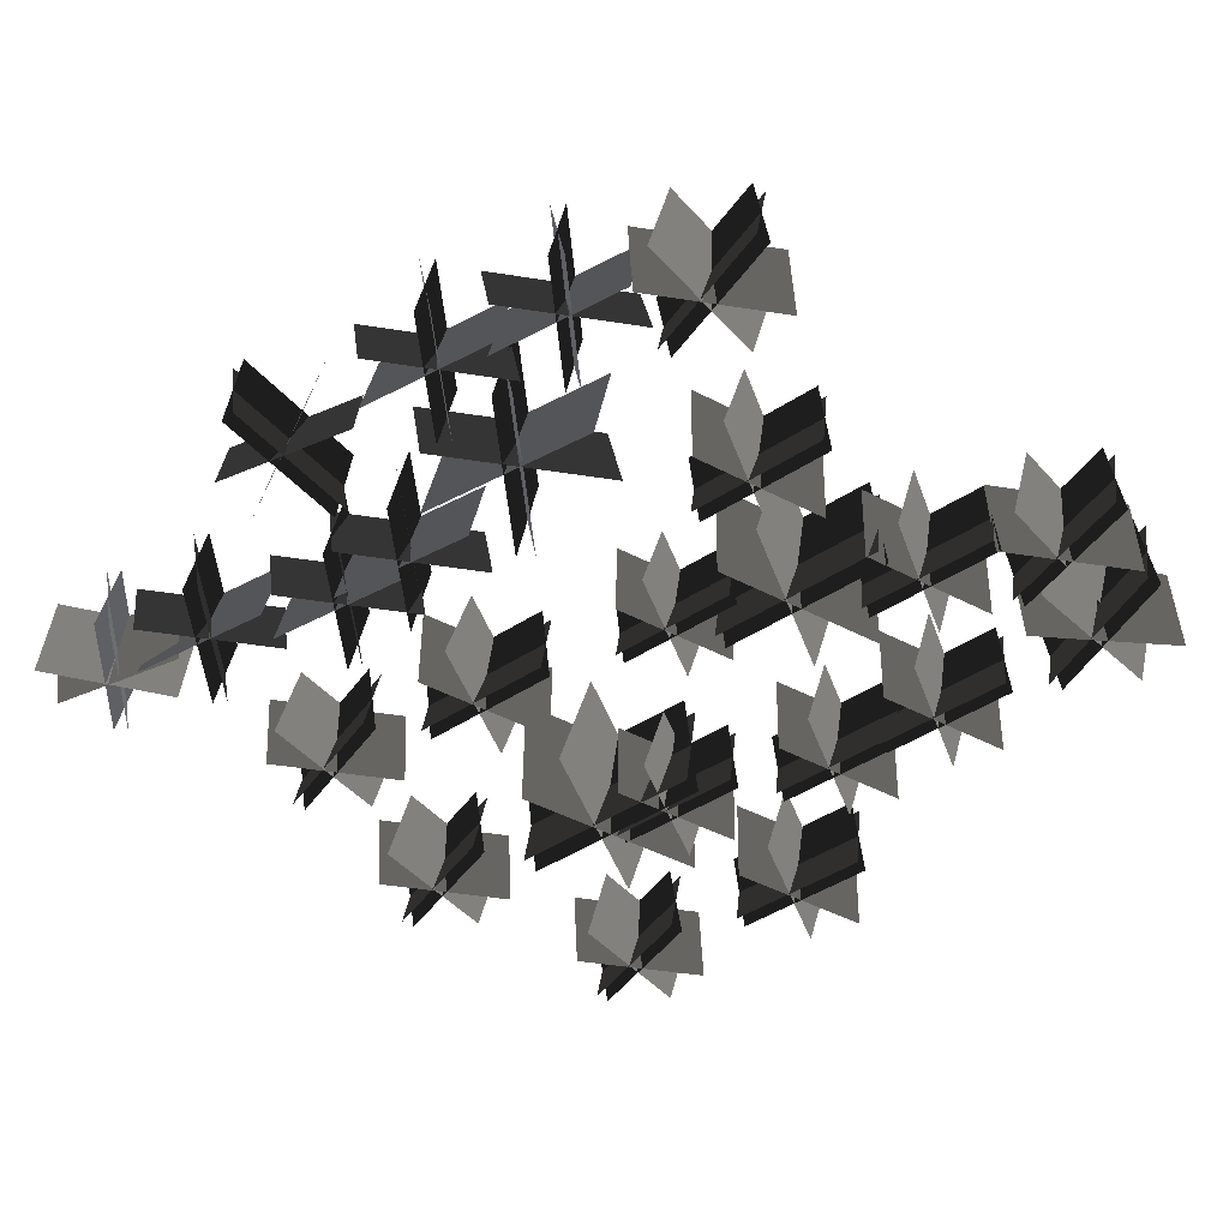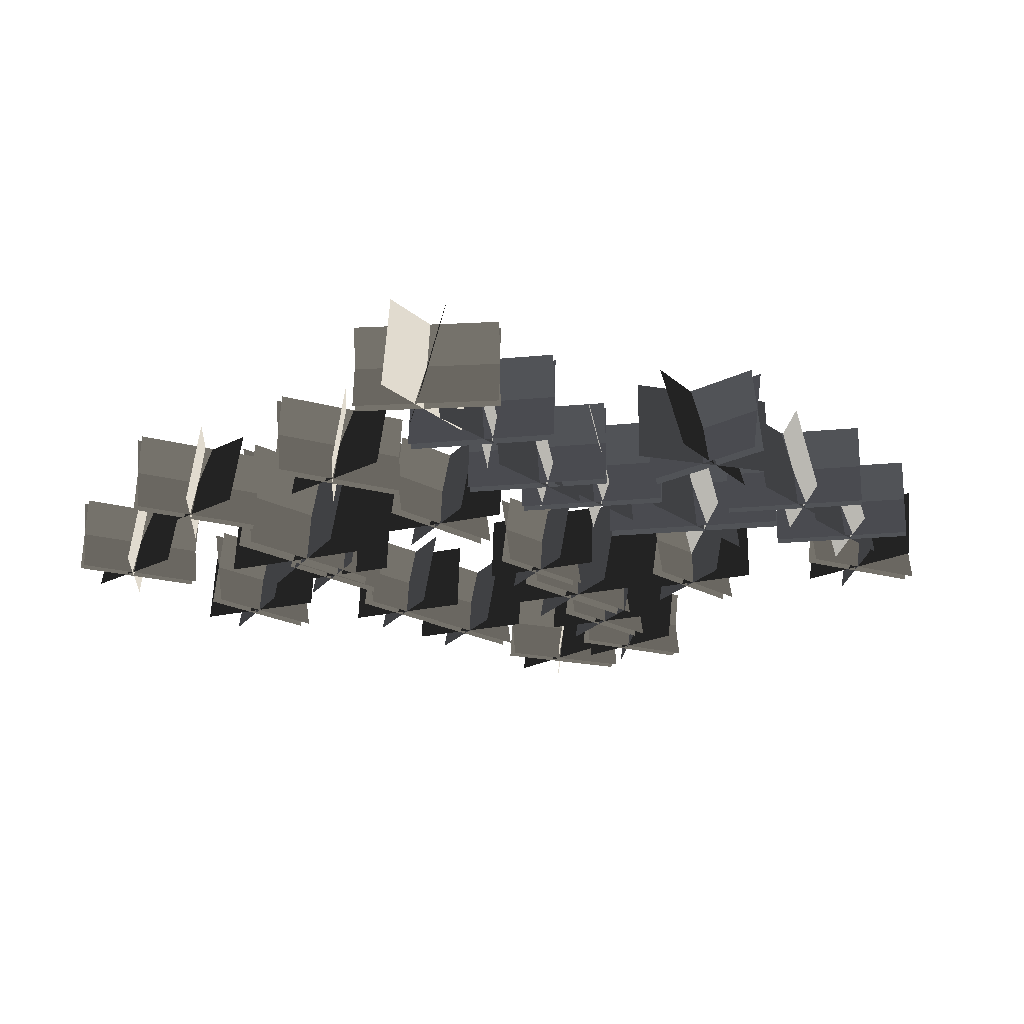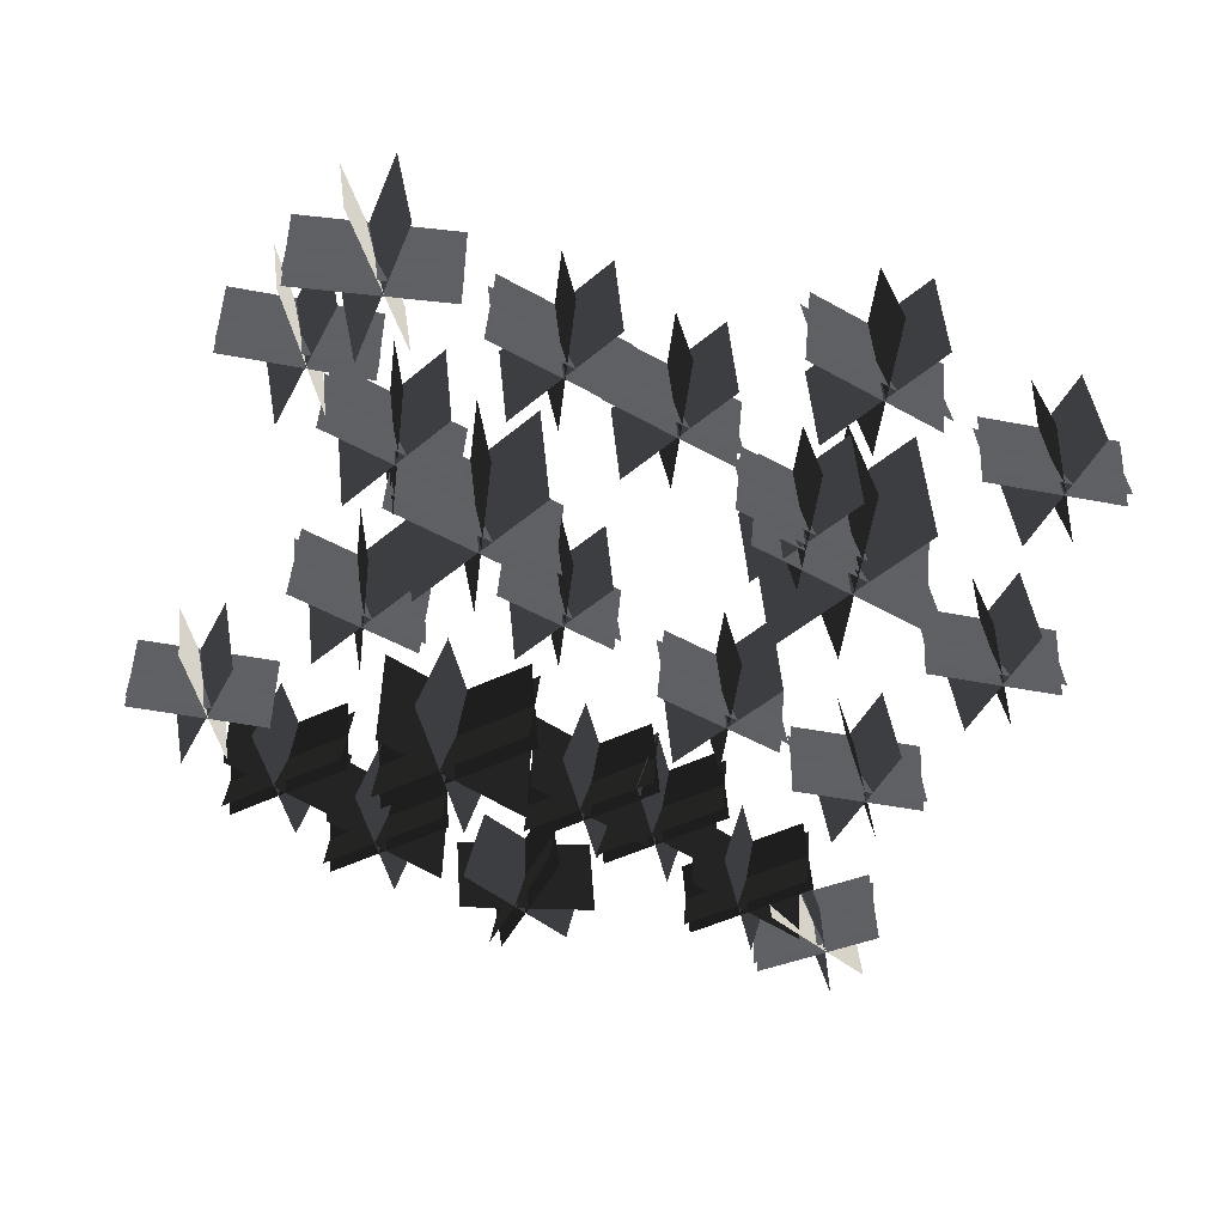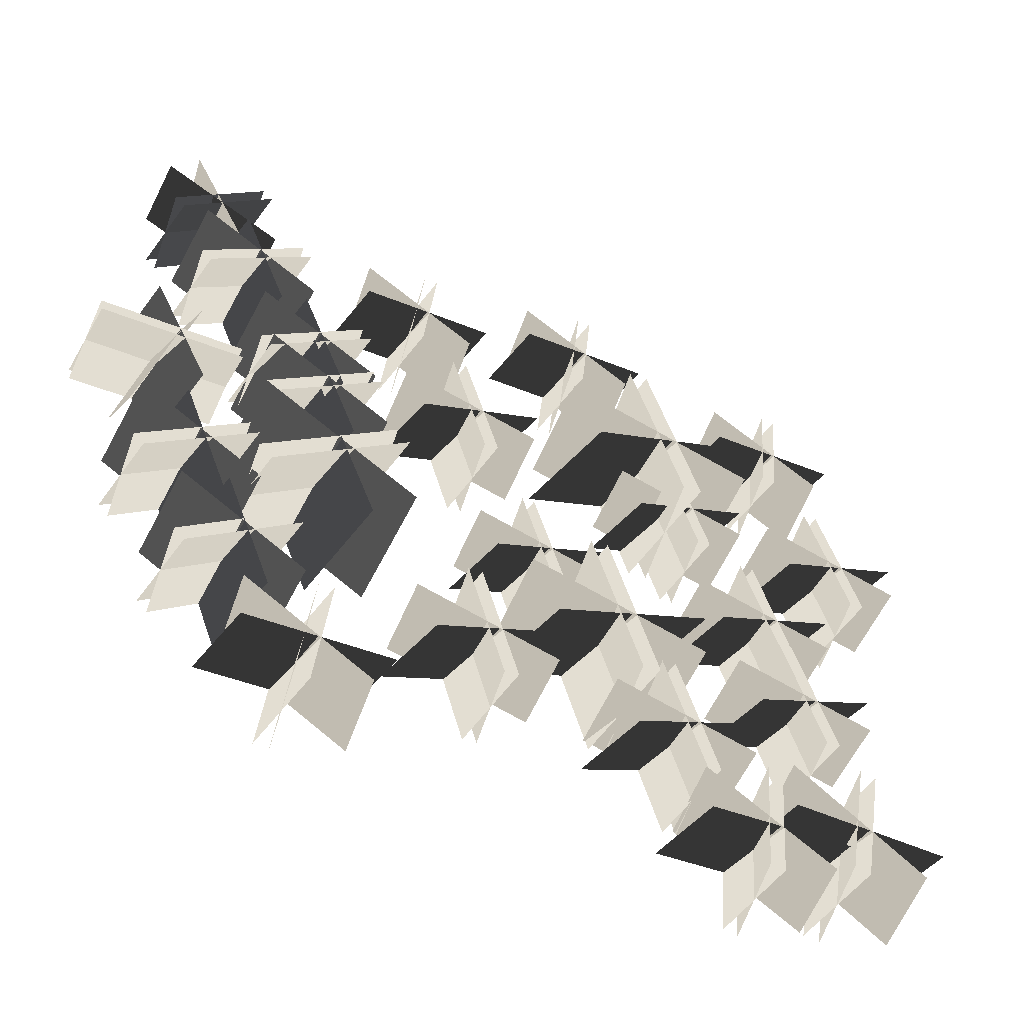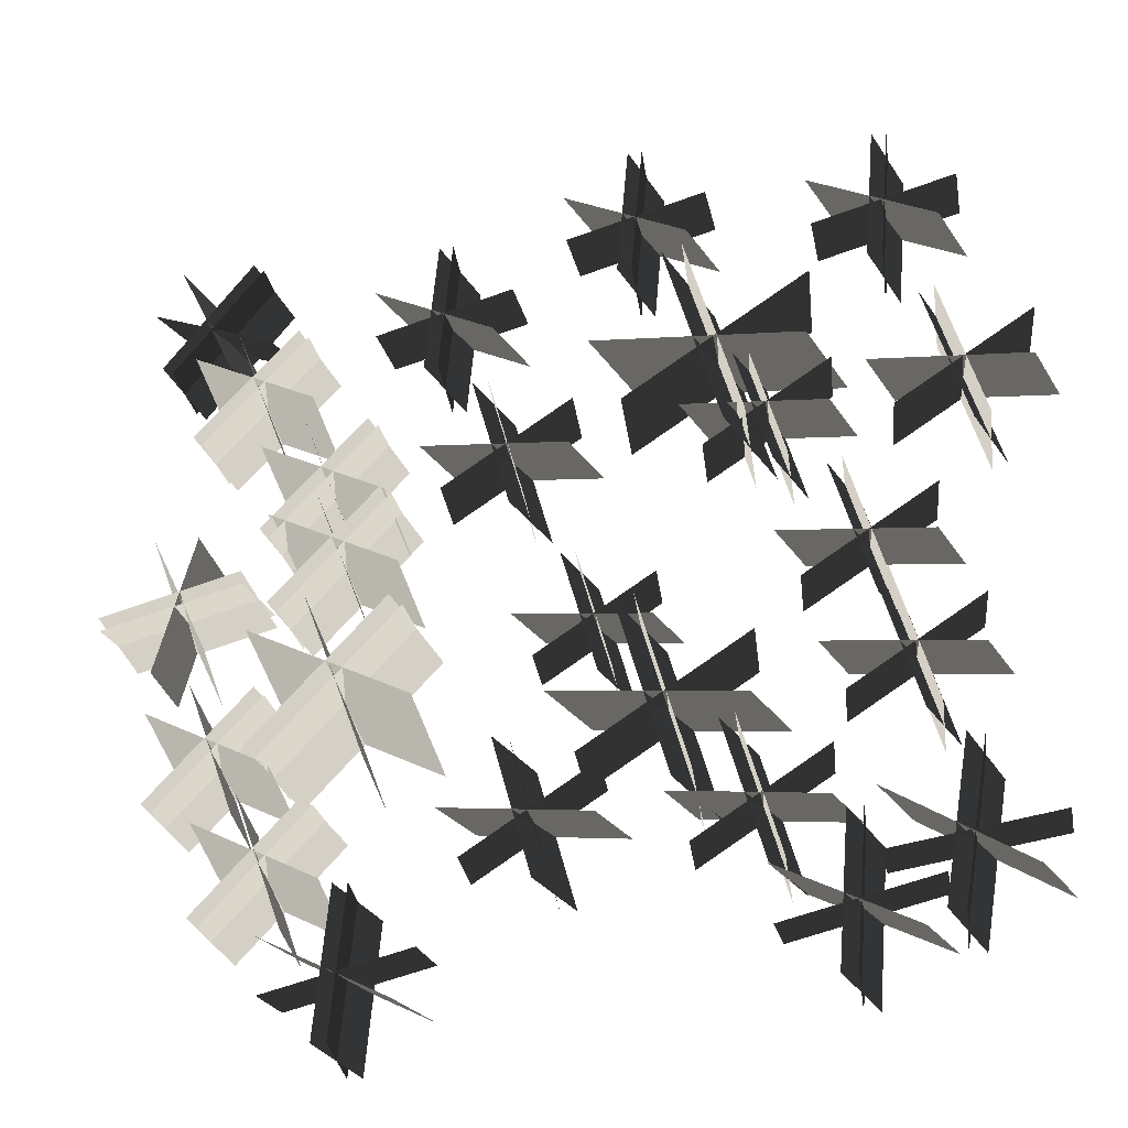
<metadata>
{"format":"obj","ext":"obj","renderer":"f3d","projection":"perspective","resolution":1024,"background":"white","views":[{"elev":-49.1,"azim":140.2,"up":"+Y"},{"elev":-18.5,"azim":55.8,"up":"+Y"},{"elev":-48.8,"azim":-107.0,"up":"+Y"},{"elev":-58.6,"azim":152.9,"up":"+Z"},{"elev":-32.3,"azim":-162.2,"up":"+Z"}]}
</metadata>
<code>
v  1140 287.8 1468
v  1102 2.404 1435
v  1420 2.404 1055
v  1459 287.8 1088
v  1140 2.404 1468
v  1102 287.8 1435
v  1420 287.8 1055
v  1459 2.404 1088
v  1410 287.8 1487
v  1360 2.404 1486
v  1150 2.404 1037
v  1201 287.8 1037
v  1201 287.8 1037
v  1508 285.1 1329
v  1502 5.14 1404
v  1053 5.14 1194
v  1059 285.1 1119
o Plane002
g Plane002
f 1 2 3 4
f 5 6 7 8
f 9 10 11 12
f 10 9 13 11
f 14 15 16 17
f 15 14 17 16
v  1278 294.2 726.4
v  1316 -5.069 763.7
v  948.2 -5.069 1131
v  910.9 294.2 1094
v  1278 -5.069 726.4
v  1316 294.2 763.7
v  948.2 294.2 1131
v  910.9 -5.069 1094
v  998.1 294.2 681.9
v  1051 -5.069 687.3
v  1228 -5.069 1176
v  1176 294.2 1170
v  1051 -5.068 687.3
v  881.6 291.3 837.6
v  894.9 -2.2 760.1
v  1345 -2.2 1020
v  1332 291.3 1097
o Plane004
g Plane004
f 18 19 20 21
f 22 23 24 25
f 26 27 28 29
f 30 26 29 28
f 31 32 33 34
f 32 31 34 33
v  443.8 287.8 1372
v  393.6 2.404 1368
v  436.8 2.404 873.7
v  487 287.8 878.1
v  443.8 2.404 1372
v  393.6 287.8 1368
v  436.8 287.8 873.7
v  487 2.404 878.1
v  675.8 287.8 1233
v  634.1 2.404 1261
v  204.8 2.404 1013
v  246.5 287.8 984.8
v  246.5 287.8 984.8
v  665.5 285.1 1047
v  703.2 5.14 1112
v  215.1 5.14 1198
v  177.4 285.1 1133
o Plane005
g Plane005
f 35 36 37 38
f 39 40 41 42
f 43 44 45 46
f 44 43 47 45
f 48 49 50 51
f 49 48 51 50
v  1007 294.2 300.8
v  1045 -5.069 338.1
v  677.1 -5.069 705.6
v  639.8 294.2 668.3
v  1007 -5.069 300.8
v  1045 294.2 338.1
v  677.1 294.2 705.6
v  639.8 -5.069 668.3
v  727.1 294.2 256.4
v  779.6 -5.069 261.7
v  957.3 -5.069 750
v  904.8 294.2 744.7
v  779.6 -5.068 261.7
v  727.1 294.2 256.4
v  610.5 291.3 412
v  623.9 -2.2 334.5
v  1074 -2.2 594.4
v  1061 291.3 671.9
o Plane006
g Plane006
f 52 53 54 55
f 56 57 58 59
f 60 61 62 63
f 64 65 63 62
f 66 67 68 69
f 67 66 69 68
v  959.5 298.4 5.316
v  997.9 -9.572 43.71
v  619.8 -9.572 421.8
v  581.4 298.4 383.4
v  959.5 -9.572 5.316
v  997.9 298.4 43.71
v  619.8 298.4 421.8
v  581.4 -9.572 383.4
v  671.2 298.4 -40.44
v  725.2 -9.572 -34.91
v  908.1 -9.572 467.6
v  854.1 298.4 462.1
v  725.2 -9.572 -34.91
v  908.1 -9.572 467.6
v  551.3 295.4 119.8
v  565 -6.62 40.01
v  1028 -6.62 307.4
v  1014 295.4 387.1
o Plane007
g Plane007
f 70 71 72 73
f 74 75 76 77
f 78 79 80 81
f 82 78 81 83
f 84 85 86 87
f 85 84 87 86
v  312.1 294.2 771.7
v  261.1 -5.068 785.4
v  126.6 -5.069 283.4
v  177.6 294.2 269.8
v  312.1 -5.069 771.7
v  261.1 294.2 785.4
v  126.6 294.2 283.4
v  177.6 -5.069 269.8
v  490.7 294.2 551.3
v  459.8 -5.069 594.1
v  -51.97 -5.068 503.8
v  -21.07 294.2 461
v  -51.97 -5.068 503.8
v  414.2 291.3 372.5
v  474.6 -2.2 422.8
v  24.55 -2.2 682.6
v  -35.87 291.3 632.3
v  -35.87 291.3 632.3
o Plane008
g Plane008
f 88 89 90 91
f 92 93 94 95
f 96 97 98 99
f 97 96 99 100
f 101 102 103 104
f 102 101 105 103
v  -234 287.8 1621
v  -284.1 2.404 1617
v  -240.9 2.404 1123
v  -190.8 287.8 1127
v  -234 2.404 1621
v  -284.1 287.8 1617
v  -240.9 287.8 1123
v  -190.8 2.404 1127
v  -1.99 287.8 1482
v  -43.64 2.404 1510
v  -472.9 2.404 1262
v  -431.3 287.8 1234
v  -431.3 287.8 1234
v  -12.25 285.1 1297
v  25.5 5.14 1362
v  -462.6 5.14 1448
v  -500.4 285.1 1383
o Plane009
g Plane009
f 106 107 108 109
f 110 111 112 113
f 114 115 116 117
f 115 114 118 116
f 119 120 121 122
f 120 119 122 121
v  -376.2 415.1 1061
v  -447.4 -2.88 1080
v  -635.2 -2.88 378.5
v  -564 415.1 359.5
v  -376.2 -2.88 1061
v  -447.4 415.1 1080
v  -635.2 415.1 378.5
v  -564 -2.88 359.5
v  -126.7 415.1 752.7
v  -169.9 -2.88 812.4
v  -884.6 -2.88 686.4
v  -841.5 415.1 626.6
v  -169.9 -2.88 812.4
v  -841.5 415.1 626.6
v  -884.6 -2.88 686.4
v  -233.6 411.1 502.9
v  -149.2 1.127 573.2
v  -777.8 1.127 936.1
v  -862.2 411.1 865.8
o Plane010
g Plane010
f 123 124 125 126
f 127 128 129 130
f 131 132 133 134
f 135 131 136 137
f 138 139 140 141
f 139 138 141 140
v  -1074 287.8 1483
v  -1124 2.404 1478
v  -1081 2.404 984.4
v  -1031 287.8 988.8
v  -1074 2.404 1483
v  -1124 287.8 1478
v  -1081 287.8 984.4
v  -1031 2.404 988.8
v  -842 287.8 1343
v  -883.6 2.404 1372
v  -1313 2.404 1124
v  -1271 287.8 1095
v  -1271 287.8 1095
v  -852.3 285.1 1158
v  -814.5 5.14 1223
v  -1303 5.14 1309
v  -1340 285.1 1244
v  -1340 285.1 1244
o Plane011
g Plane011
f 142 143 144 145
f 146 147 148 149
f 150 151 152 153
f 151 150 154 152
f 155 156 157 158
f 156 155 159 157
v  -559.2 287.8 741.7
v  -607.8 2.404 754.8
v  -736.1 2.404 276
v  -687.5 287.8 262.9
v  -559.2 2.404 741.7
v  -607.8 287.8 754.8
v  -736.1 287.8 276
v  -687.5 2.404 262.9
v  -388.9 287.8 531.5
v  -418.3 2.404 572.3
v  -906.5 2.404 486.2
v  -877 287.8 445.4
v  -418.3 2.404 572.3
v  -906.5 2.404 486.2
v  -461.9 285.1 360.9
v  -404.2 5.14 408.9
v  -833.5 5.14 656.8
v  -891.1 285.1 608.8
v  -891.1 285.1 608.8
v  -833.5 5.14 656.8
o Plane012
g Plane012
f 160 161 162 163
f 164 165 166 167
f 168 169 170 171
f 172 168 171 173
f 174 175 176 177
f 175 174 178 179
v  -856.1 291.8 207.7
v  -906.1 -1.883 221.1
v  -1038 -1.883 -271.6
v  -988.1 291.8 -285
v  -856.1 -1.883 207.7
v  -906.1 291.8 221.1
v  -1038 291.8 -271.6
v  -988.1 -1.883 -285
v  -680.8 291.8 -8.622
v  -711.1 -1.883 33.36
v  -1213 -1.883 -55.21
v  -1183 291.8 -97.19
v  -755.9 289 -184.1
v  -696.6 0.933 -134.7
v  -1138 0.9331 120.3
v  -1198 289 70.9
o Plane013
g Plane013
f 180 181 182 183
f 184 185 186 187
f 188 189 190 191
f 189 188 191 190
f 192 193 194 195
f 193 192 195 194
v  -1185 298.9 789.9
v  -1237 -8.637 804
v  -1376 -8.637 288.1
v  -1323 298.9 274.1
v  -1185 -8.637 789.9
v  -1237 298.9 804
v  -1376 298.9 288.1
v  -1323 -8.637 274.1
v  -1002 298.9 563.4
v  -1033 -8.637 607.4
v  -1559 -8.637 514.6
v  -1527 298.9 470.7
v  -1080 296 379.7
v  -1018 -5.689 431.4
v  -1481 -5.689 698.4
v  -1543 296 646.7
v  -1481 -5.689 698.4
o Plane014
g Plane014
f 196 197 198 199
f 200 201 202 203
f 204 205 206 207
f 205 204 207 206
f 208 209 210 211
f 209 208 211 212
v  1595 291.8 47.77
v  1604 -1.883 98.77
v  1102 -1.883 187.3
v  1093 291.8 136.3
v  1595 -1.883 47.77
v  1604 291.8 98.77
v  1102 291.8 187.3
v  1093 -1.883 136.3
v  1395 291.8 -145.7
v  1434 -1.883 -111.8
v  1302 -1.883 380.8
v  1263 291.8 347
v  1434 -1.883 -111.8
v  1395 291.8 -145.7
v  1214 289 -86.19
v  1268 0.9331 -141
v  1484 0.9331 321.3
v  1429 289 376.1
v  1429 289 376.1
o Plane015
g Plane015
f 213 214 215 216
f 217 218 219 220
f 221 222 223 224
f 225 226 224 223
f 227 228 229 230
f 228 227 231 229
v  1350 291.8 -657.7
v  1387 -1.883 -621.1
v  1026 -1.883 -260.4
v  989.8 291.8 -297
v  1350 -1.883 -657.7
v  1387 291.8 -621.1
v  1026 291.8 -260.4
v  989.8 -1.883 -297
v  1075 291.8 -701.3
v  1127 -1.883 -696.1
v  1301 -1.883 -216.8
v  1250 291.8 -222
v  1127 -1.883 -696.1
v  1075 291.8 -701.3
v  961 289 -548.5
v  974.1 0.9331 -624.6
v  1416 0.9331 -369.6
v  1403 289 -293.5
o Plane016
g Plane016
f 232 233 234 235
f 236 237 238 239
f 240 241 242 243
f 244 245 243 242
f 246 247 248 249
f 247 246 249 248
v  961.6 378.7 -569.1
v  1009 -0.3109 -521.9
v  543.5 -0.3109 -56.52
v  496.3 378.7 -103.8
v  961.6 -0.3109 -569.1
v  1009 378.7 -521.9
v  543.5 378.7 -56.52
v  496.3 -0.3109 -103.8
v  606.8 378.7 -625.4
v  673.3 -0.311 -618.6
v  898.4 -0.3109 -0.2169
v  831.9 378.7 -7.016
v  673.3 -0.3109 -618.6
v  459.1 375 -428.3
v  476.1 3.322 -526.4
v  1046 3.322 -197.4
v  1029 375 -99.22
o Plane017
g Plane017
f 250 251 252 253
f 254 255 256 257
f 258 259 260 261
f 262 258 261 260
f 263 264 265 266
f 264 263 266 265
v  1162 291.8 -1076
v  1198 -1.883 -1039
v  837.7 -1.883 -678.6
v  801.1 291.8 -715.3
v  1162 -1.883 -1076
v  1198 291.8 -1039
v  837.7 291.8 -678.6
v  801.1 -1.883 -715.3
v  886.7 291.8 -1120
v  938.2 -1.883 -1114
v  1113 -1.883 -635
v  1061 291.8 -640.3
v  938.2 -1.883 -1114
v  772.3 289 -966.8
v  785.4 0.9331 -1043
v  1227 0.9331 -787.8
v  1214 289 -711.7
o Plane018
g Plane018
f 267 268 269 270
f 271 272 273 274
f 275 276 277 278
f 279 275 278 277
f 280 281 282 283
f 281 280 283 282
v  724.4 291.8 -989
v  672.8 -1.883 -993.6
v  717.2 -1.883 -1502
v  768.8 291.8 -1497
v  724.4 -1.883 -989
v  672.8 291.8 -993.6
v  717.2 291.8 -1502
v  768.8 -1.883 -1497
v  963.1 291.8 -1132
v  920.2 -1.883 -1103
v  478.5 -1.883 -1358
v  521.3 291.8 -1387
v  920.2 -1.883 -1103
v  952.5 289 -1323
v  991.4 0.9331 -1256
v  489 0.9331 -1168
v  450.2 289 -1234
o Plane019
g Plane019
f 284 285 286 287
f 288 289 290 291
f 292 293 294 295
f 296 292 295 294
f 297 298 299 300
f 298 297 300 299
v  226.3 291.8 -571.8
v  176.3 -1.883 -558.4
v  44.29 -1.883 -1051
v  94.32 291.8 -1065
v  226.3 -1.883 -571.8
v  176.3 291.8 -558.4
v  44.29 291.8 -1051
v  94.32 -1.883 -1065
v  401.6 291.8 -788.2
v  371.3 -1.883 -746.2
v  -131 -1.883 -834.8
v  -100.7 291.8 -876.8
v  371.3 -1.883 -746.2
v  326.5 289 -963.7
v  385.8 0.933 -914.3
v  -55.9 0.9331 -659.3
v  -115.2 289 -708.7
v  326.5 289 -963.7
o Plane020
g Plane020
f 301 302 303 304
f 305 306 307 308
f 309 310 311 312
f 313 309 312 311
f 314 315 316 317
f 315 318 317 316
v  14.57 265.5 62.65
v  -31.04 -2.361 74.87
v  -151.4 -2.361 -374.3
v  -105.8 265.5 -386.6
v  14.57 -2.361 62.65
v  -31.04 265.5 74.87
v  -151.4 265.5 -374.3
v  -105.8 -2.361 -386.6
v  174.4 265.5 -134.6
v  146.8 -2.361 -96.33
v  -311.2 -2.361 -177.1
v  -283.6 265.5 -215.4
v  -311.2 -2.36 -177.1
v  105.9 262.9 -294.6
v  160 0.2069 -249.6
v  -242.8 0.207 -17.06
v  -296.8 262.9 -62.11
o Plane021
g Plane021
f 319 320 321 322
f 323 324 325 326
f 327 328 329 330
f 328 327 330 331
f 332 333 334 335
f 333 332 335 334
v  -190.7 372.9 -216.9
v  -254.3 -0.4157 -199.8
v  -422 -0.4156 -826
v  -358.5 372.9 -843
v  -190.7 -0.4158 -216.9
v  -254.3 372.9 -199.8
v  -422 372.9 -826
v  -358.5 -0.4157 -843
v  32.1 372.9 -491.8
v  -6.438 -0.4158 -438.5
v  -644.8 -0.4157 -551
v  -606.3 372.9 -604.4
v  -644.8 -0.4156 -551
v  -63.36 369.3 -714.9
v  12.02 3.163 -652.1
v  -549.4 3.163 -328
v  -624.7 369.3 -390.8
v  -63.36 369.3 -714.9
o Plane022
g Plane022
f 336 337 338 339
f 340 341 342 343
f 344 345 346 347
f 345 344 347 348
f 349 350 351 352
f 350 353 352 351
v  -971.9 291.8 -205.7
v  -1022 -1.883 -192.3
v  -1154 -1.883 -685
v  -1104 291.8 -698.4
v  -971.9 -1.883 -205.7
v  -1022 291.8 -192.3
v  -1154 291.8 -685
v  -1104 -1.883 -698.4
v  -796.6 291.8 -422
v  -826.9 -1.883 -380
v  -1329 -1.883 -468.6
v  -1299 291.8 -510.6
v  -871.7 289 -597.5
v  -812.4 0.933 -548.1
v  -1254 0.9331 -293.1
v  -1313 289 -342.5
o Plane023
g Plane023
f 354 355 356 357
f 358 359 360 361
f 362 363 364 365
f 363 362 365 364
f 366 367 368 369
f 367 366 369 368
v  -485.6 291.8 -627.4
v  -535.6 -1.883 -614
v  -667.6 -1.883 -1107
v  -617.6 291.8 -1120
v  -485.6 -1.883 -627.4
v  -535.6 291.8 -614
v  -667.6 291.8 -1107
v  -617.6 -1.883 -1120
v  -310.3 291.8 -843.8
v  -340.6 -1.883 -801.8
v  -842.9 -1.883 -890.3
v  -812.6 291.8 -932.3
v  -340.6 -1.883 -801.8
v  -385.4 289 -1019
v  -326.1 0.933 -969.9
v  -767.8 0.9331 -714.8
v  -827.1 289 -764.2
v  -767.8 0.9331 -714.8
o Plane024
g Plane024
f 370 371 372 373
f 374 375 376 377
f 378 379 380 381
f 382 378 381 380
f 383 384 385 386
f 384 383 386 387
v  -852 291.8 -978.8
v  -903.6 -1.883 -983.3
v  -859.1 -1.883 -1491
v  -807.5 291.8 -1487
v  -852 -1.883 -978.8
v  -903.6 291.8 -983.3
v  -859.1 291.8 -1491
v  -807.5 -1.883 -1487
v  -613.2 291.8 -1122
v  -656.1 -1.883 -1093
v  -1098 -1.883 -1348
v  -1055 291.8 -1377
v  -656.1 -1.883 -1093
v  -623.8 289 -1313
v  -585 0.9331 -1246
v  -1087 0.9331 -1158
v  -1126 289 -1224
o Plane025
g Plane025
f 388 389 390 391
f 392 393 394 395
f 396 397 398 399
f 400 396 399 398
f 401 402 403 404
f 402 401 404 403
v  -1214 303.2 -798.7
v  -1269 -13.26 -808.4
v  -1174 -13.26 -1350
v  -1119 303.2 -1340
v  -1214 -13.26 -798.7
v  -1269 303.2 -808.4
v  -1174 303.2 -1350
v  -1119 -13.26 -1340
v  -944.3 303.2 -930.1
v  -993 -13.26 -902.9
v  -1443 -13.26 -1218
v  -1394 303.2 -1245
v  -1443 -13.26 -1218
v  -937.7 300.2 -1136
v  -902.3 -10.22 -1060
v  -1450 -10.22 -1013
v  -1485 300.2 -1088
v  -1450 -10.22 -1013
o Plane026
g Plane026
f 405 406 407 408
f 409 410 411 412
f 413 414 415 416
f 414 413 416 417
f 418 419 420 421
f 419 418 421 422

</code>
